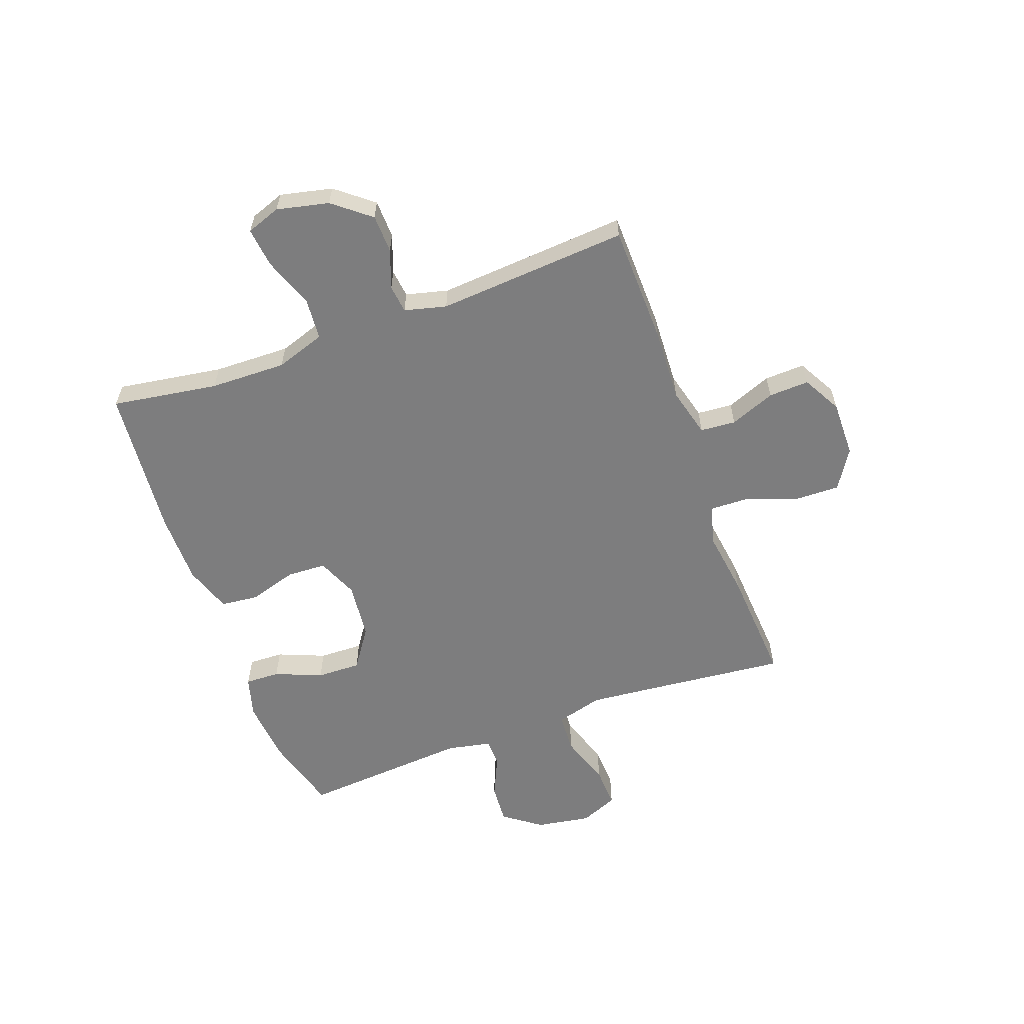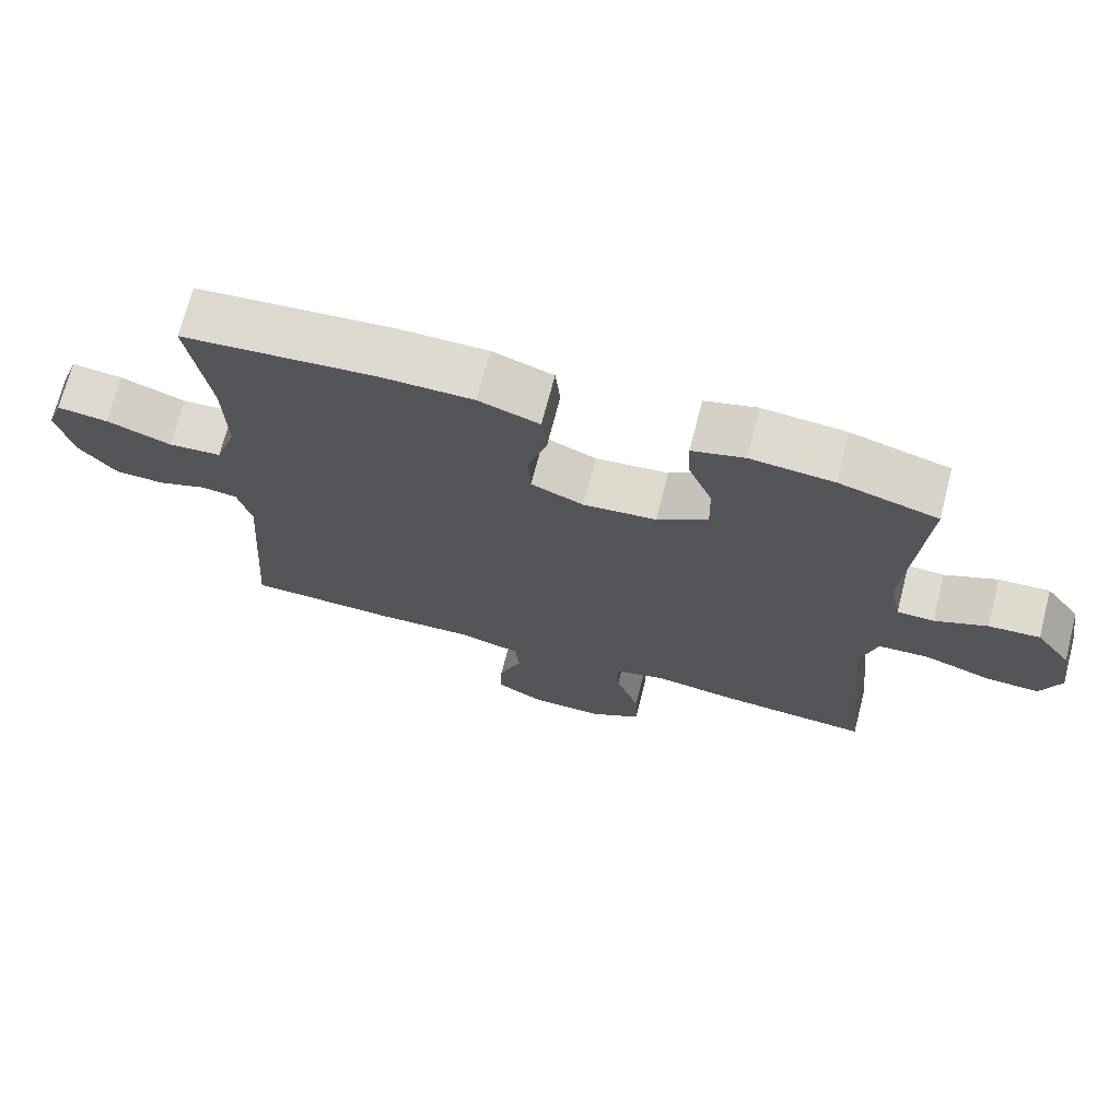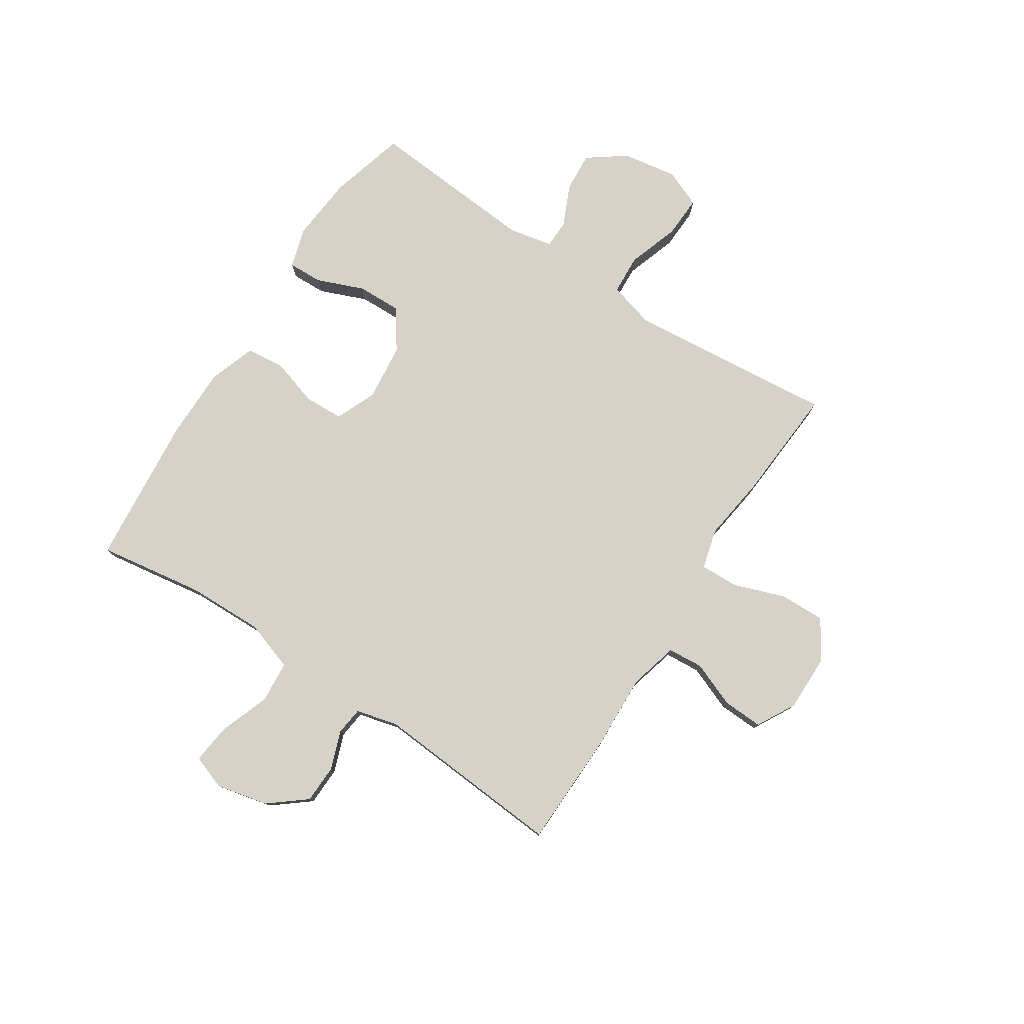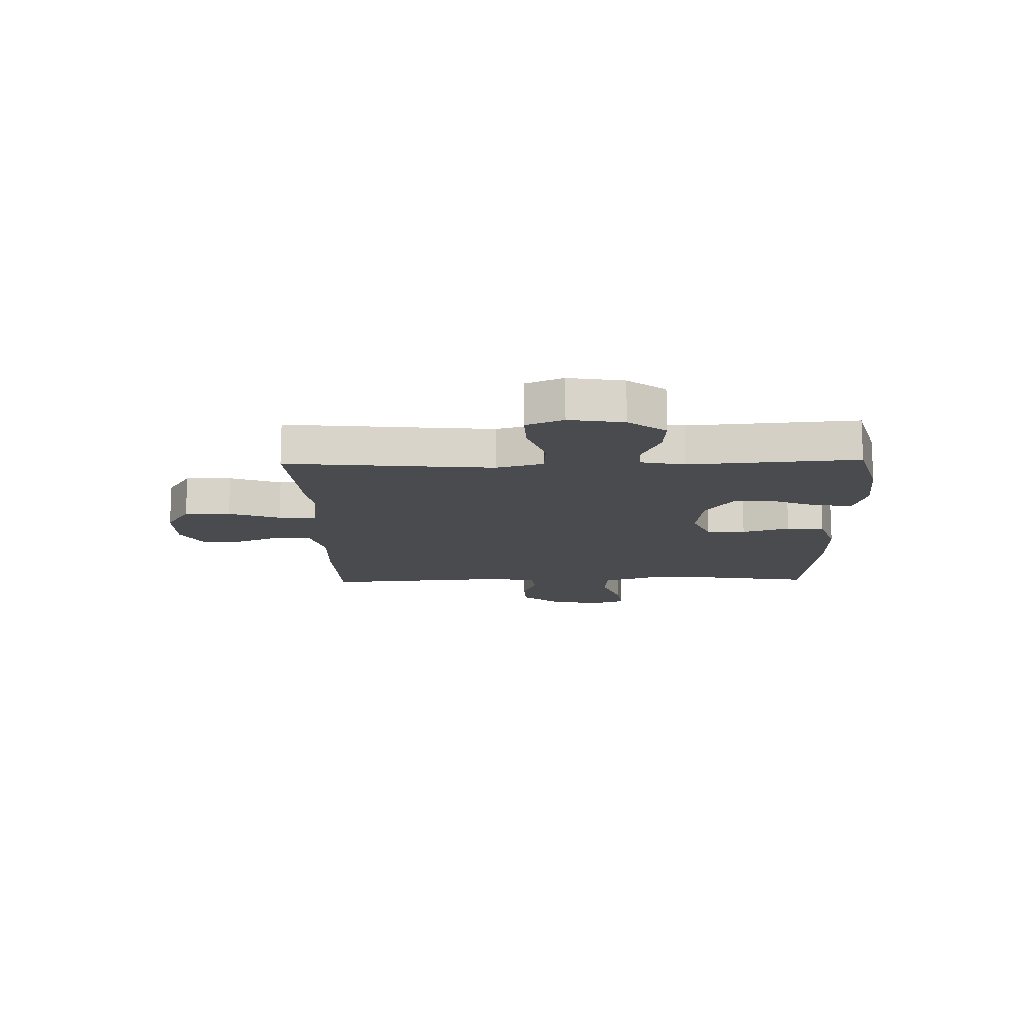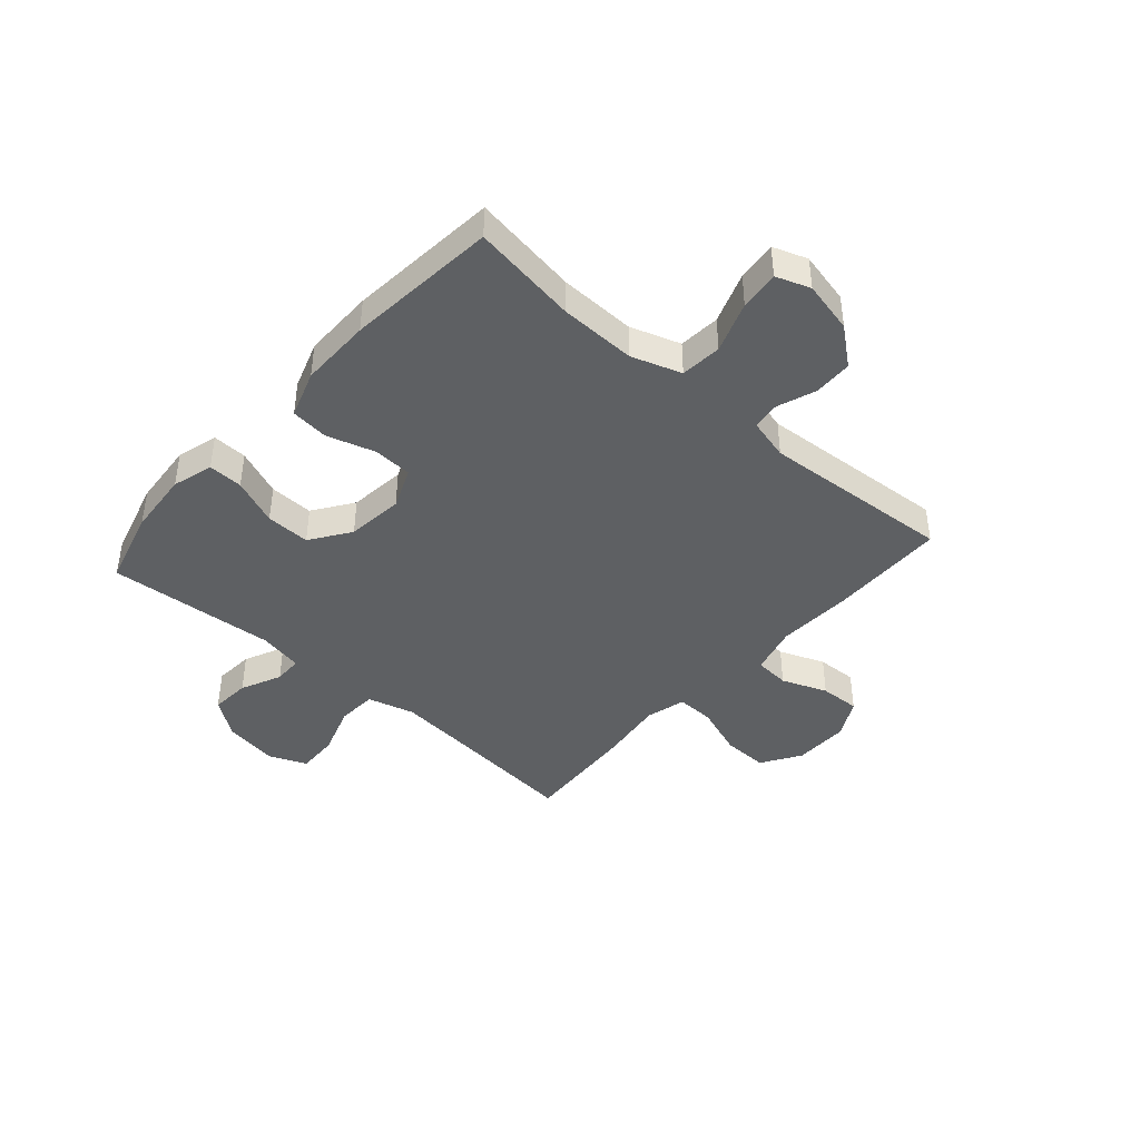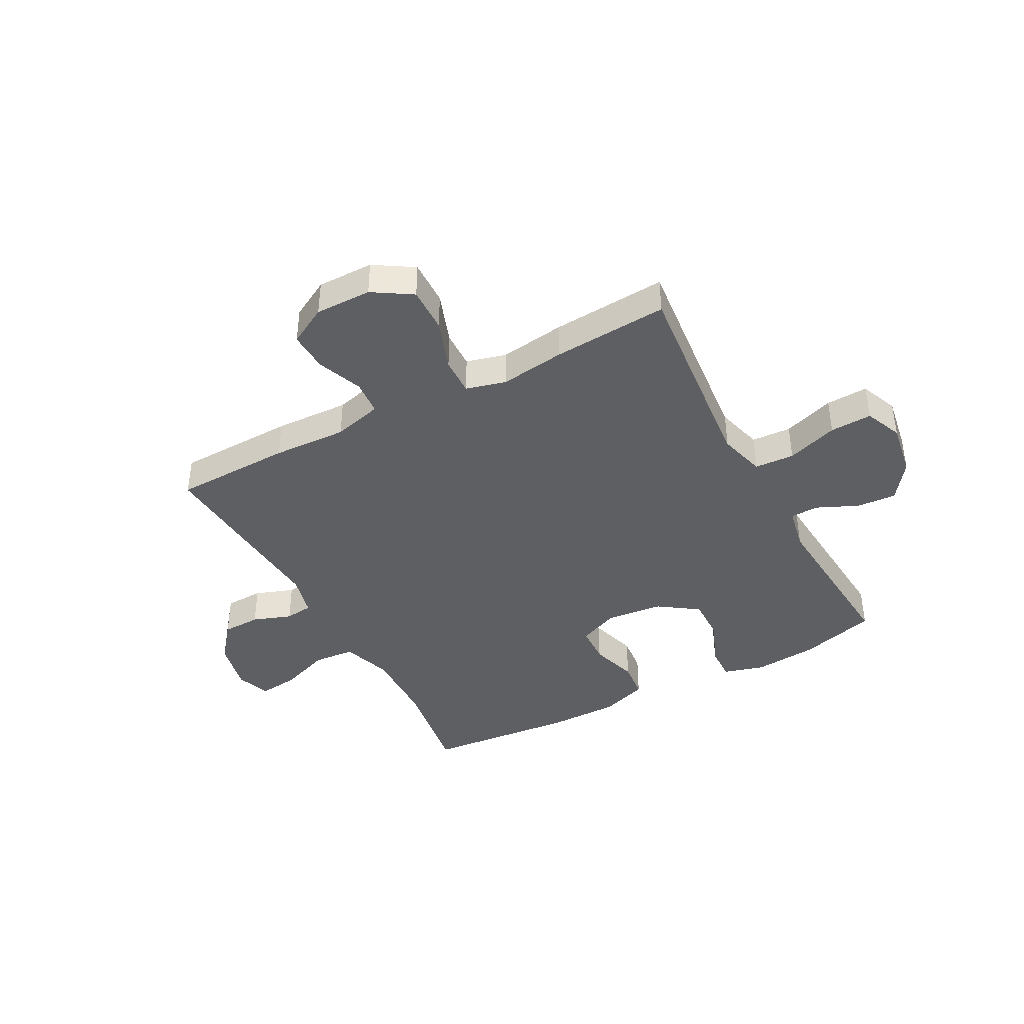
<metadata>
{"format":"obj","ext":"obj","renderer":"f3d","projection":"perspective","resolution":1024,"background":"white","views":[{"elev":-59.2,"azim":110.0,"up":"+Y"},{"elev":70.8,"azim":-165.5,"up":"+Z"},{"elev":78.5,"azim":123.1,"up":"+Y"},{"elev":-13.8,"azim":-88.5,"up":"+Y"},{"elev":-42.2,"azim":48.5,"up":"+Y"},{"elev":-41.0,"azim":-151.8,"up":"+Y"}]}
</metadata>
<code>
v -0.5 0.07 -0.5
v -0.476 0.07 -0.258
v -0.464 0.07 -0.13
v -0.487 0.07 -0.046
v -0.558 0.07 -0.042
v -0.65 0.07 -0.073
v -0.725 0.07 -0.076
v -0.753 0.07 -0.009
v -0.737 0.07 0.089
v -0.688 0.07 0.156
v -0.617 0.07 0.151
v -0.544 0.07 0.118
v -0.493 0.07 0.119
v -0.477 0.07 0.198
v -0.5 0.07 0.5
v -0.363 0.07 0.538
v -0.248 0.07 0.548
v -0.175 0.07 0.527
v -0.177 0.07 0.465
v -0.211 0.07 0.381
v -0.213 0.07 0.302
v -0.142 0.07 0.253
v -0.04 0.07 0.242
v 0.033 0.07 0.273
v 0.036 0.07 0.343
v 0.01 0.07 0.428
v 0.017 0.07 0.496
v 0.102 0.07 0.525
v 0.23 0.07 0.525
v 0.5 0.07 0.5
v 0.471 0.07 0.31
v 0.468 0.07 0.174
v 0.498 0.07 0.085
v 0.572 0.07 0.079
v 0.663 0.07 0.112
v 0.734 0.07 0.12
v 0.756 0.07 0.059
v 0.735 0.07 -0.034
v 0.682 0.07 -0.1
v 0.613 0.07 -0.102
v 0.544 0.07 -0.077
v 0.494 0.07 -0.083
v 0.475 0.07 -0.158
v 0.5 0.07 -0.5
v 0.289 0.07 -0.505
v 0.156 0.07 -0.499
v 0.068 0.07 -0.522
v 0.063 0.07 -0.585
v 0.095 0.07 -0.666
v 0.098 0.07 -0.738
v 0.029 0.07 -0.776
v -0.072 0.07 -0.775
v -0.142 0.07 -0.731
v -0.14 0.07 -0.649
v -0.107 0.07 -0.557
v -0.105 0.07 -0.489
v -0.177 0.07 -0.47
v -0.293 0.07 -0.486
v -0.5 0 -0.5
v -0.476 0 -0.258
v -0.464 0 -0.13
v -0.487 0 -0.046
v -0.558 0 -0.042
v -0.65 0 -0.073
v -0.725 0 -0.076
v -0.753 0 -0.009
v -0.737 0 0.089
v -0.688 0 0.156
v -0.617 0 0.151
v -0.544 0 0.118
v -0.493 0 0.119
v -0.477 0 0.198
v -0.5 0 0.5
v -0.363 0 0.538
v -0.248 0 0.548
v -0.175 0 0.527
v -0.177 0 0.465
v -0.211 0 0.381
v -0.213 0 0.302
v -0.142 0 0.253
v -0.04 0 0.242
v 0.033 0 0.273
v 0.036 0 0.343
v 0.01 0 0.428
v 0.017 0 0.496
v 0.102 0 0.525
v 0.23 0 0.525
v 0.5 0 0.5
v 0.471 0 0.31
v 0.468 0 0.174
v 0.498 0 0.085
v 0.572 0 0.079
v 0.663 0 0.112
v 0.734 0 0.12
v 0.756 0 0.059
v 0.735 0 -0.034
v 0.682 0 -0.1
v 0.613 0 -0.102
v 0.544 0 -0.077
v 0.494 0 -0.083
v 0.475 0 -0.158
v 0.5 0 -0.5
v 0.289 0 -0.505
v 0.156 0 -0.499
v 0.068 0 -0.522
v 0.063 0 -0.585
v 0.095 0 -0.666
v 0.098 0 -0.738
v 0.029 0 -0.776
v -0.072 0 -0.775
v -0.142 0 -0.731
v -0.14 0 -0.649
v -0.107 0 -0.557
v -0.105 0 -0.489
v -0.177 0 -0.47
v -0.293 0 -0.486
f 57 58 1 2
f 56 57 2 3
f 53 54 55
f 52 53 55
f 51 52 55
f 50 51 55
f 49 50 55
f 48 49 55
f 47 48 55 56
f 56 3 4
f 47 56 4
f 46 47 4
f 45 46 4
f 44 45 4
f 43 44 4
f 39 40 41
f 38 39 41
f 37 38 41
f 36 37 41
f 35 36 41
f 34 35 41
f 33 34 41 42
f 42 43 4
f 33 42 4
f 32 33 4
f 29 30 31
f 28 29 31
f 27 28 31
f 26 27 31
f 25 26 31
f 24 25 31 32
f 18 19 20
f 17 18 20
f 16 17 20
f 15 16 20
f 14 15 20
f 13 14 20 21
f 10 11 12
f 9 10 12
f 8 9 12
f 7 8 12
f 6 7 12
f 5 6 12
f 5 12 13
f 32 4 5
f 24 32 5
f 23 24 5
f 5 13 21 22
f 5 22 23
f 60 59 116 115
f 61 60 115 114
f 113 112 111
f 113 111 110
f 113 110 109
f 113 109 108
f 113 108 107
f 113 107 106
f 114 113 106 105
f 62 61 114
f 62 114 105
f 62 105 104
f 62 104 103
f 62 103 102
f 62 102 101
f 99 98 97
f 99 97 96
f 99 96 95
f 99 95 94
f 99 94 93
f 99 93 92
f 100 99 92 91
f 62 101 100
f 62 100 91
f 62 91 90
f 89 88 87
f 89 87 86
f 89 86 85
f 89 85 84
f 89 84 83
f 90 89 83 82
f 78 77 76
f 78 76 75
f 78 75 74
f 78 74 73
f 78 73 72
f 79 78 72 71
f 70 69 68
f 70 68 67
f 70 67 66
f 70 66 65
f 70 65 64
f 70 64 63
f 71 70 63
f 63 62 90
f 63 90 82
f 63 82 81
f 80 79 71 63
f 81 80 63
f 1 59 60 2
f 2 60 61 3
f 3 61 62 4
f 4 62 63 5
f 5 63 64 6
f 6 64 65 7
f 7 65 66 8
f 8 66 67 9
f 9 67 68 10
f 10 68 69 11
f 11 69 70 12
f 12 70 71 13
f 13 71 72 14
f 14 72 73 15
f 15 73 74 16
f 16 74 75 17
f 17 75 76 18
f 18 76 77 19
f 19 77 78 20
f 20 78 79 21
f 21 79 80 22
f 22 80 81 23
f 23 81 82 24
f 24 82 83 25
f 25 83 84 26
f 26 84 85 27
f 27 85 86 28
f 28 86 87 29
f 29 87 88 30
f 30 88 89 31
f 31 89 90 32
f 32 90 91 33
f 33 91 92 34
f 34 92 93 35
f 35 93 94 36
f 36 94 95 37
f 37 95 96 38
f 38 96 97 39
f 39 97 98 40
f 40 98 99 41
f 41 99 100 42
f 42 100 101 43
f 43 101 102 44
f 44 102 103 45
f 45 103 104 46
f 46 104 105 47
f 47 105 106 48
f 48 106 107 49
f 49 107 108 50
f 50 108 109 51
f 51 109 110 52
f 52 110 111 53
f 53 111 112 54
f 54 112 113 55
f 55 113 114 56
f 56 114 115 57
f 57 115 116 58
f 58 116 59 1

</code>
